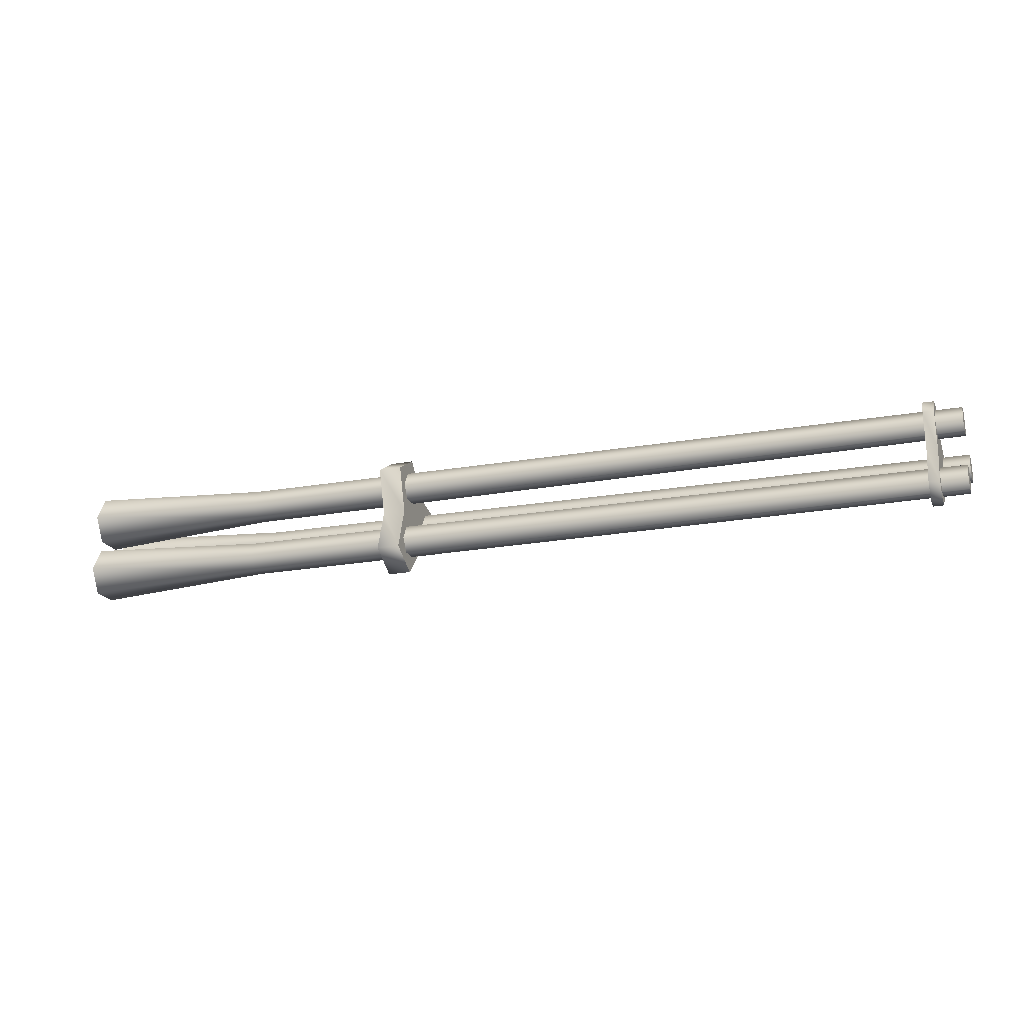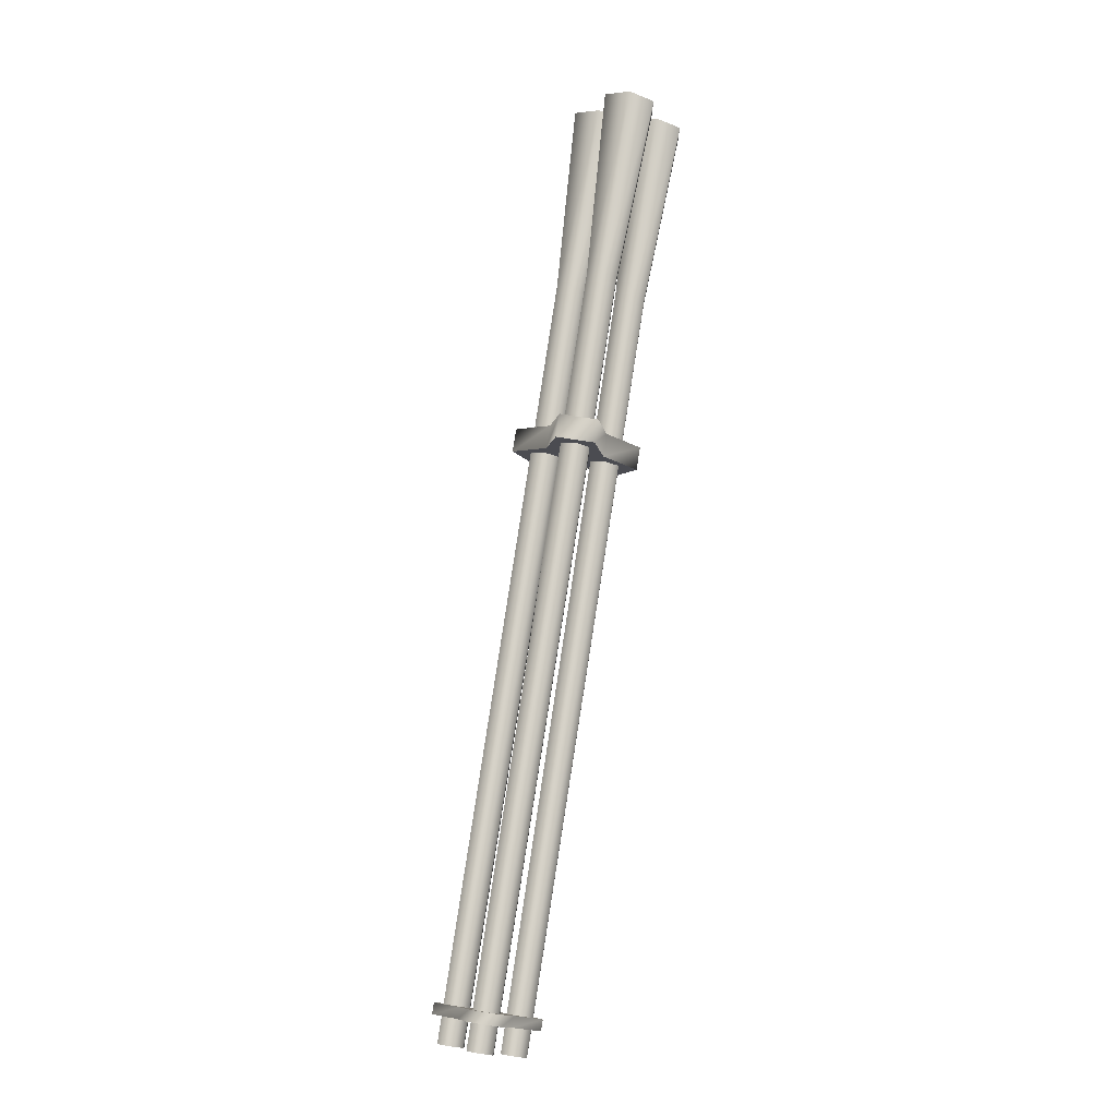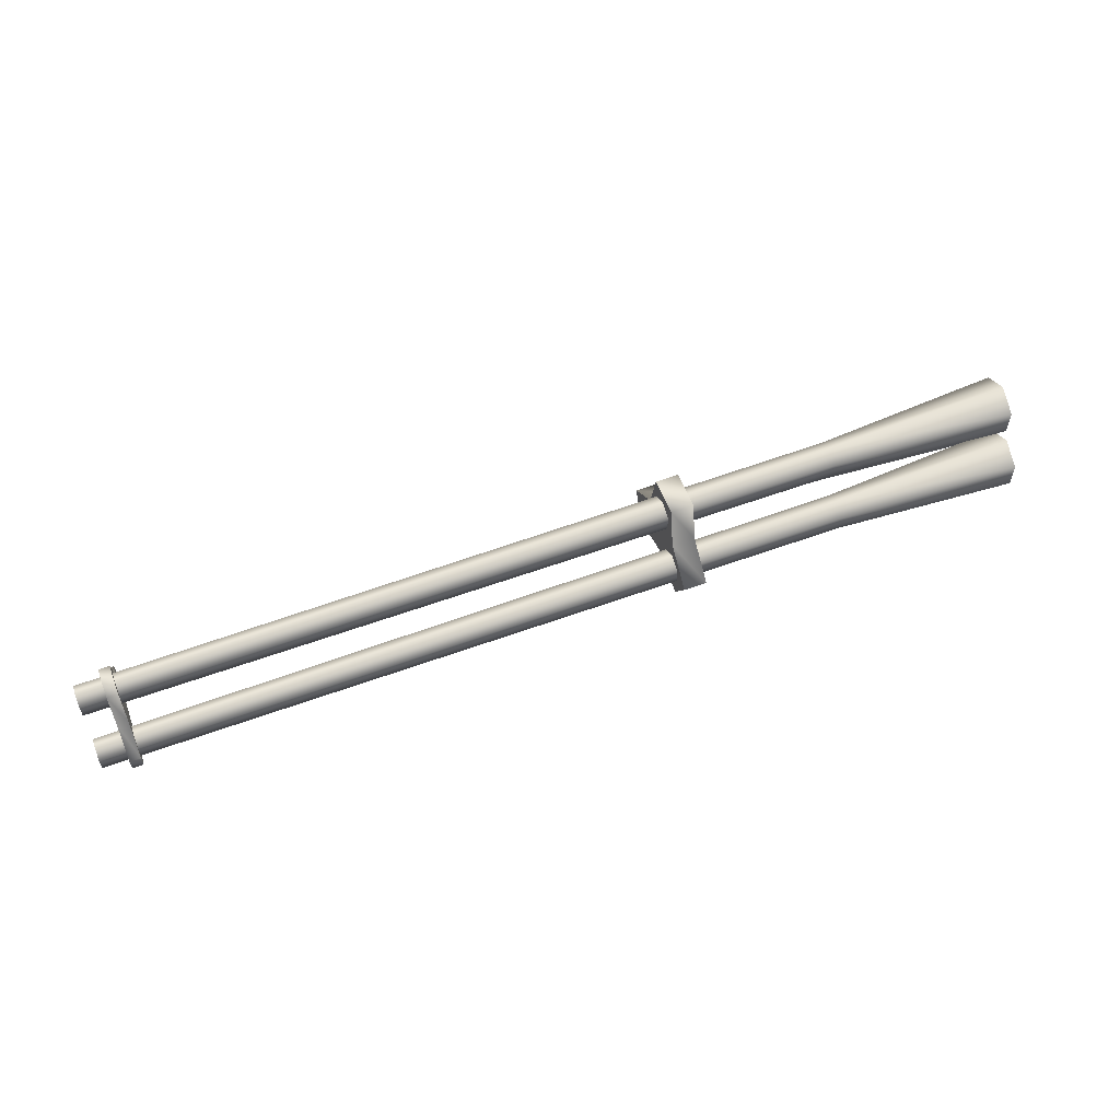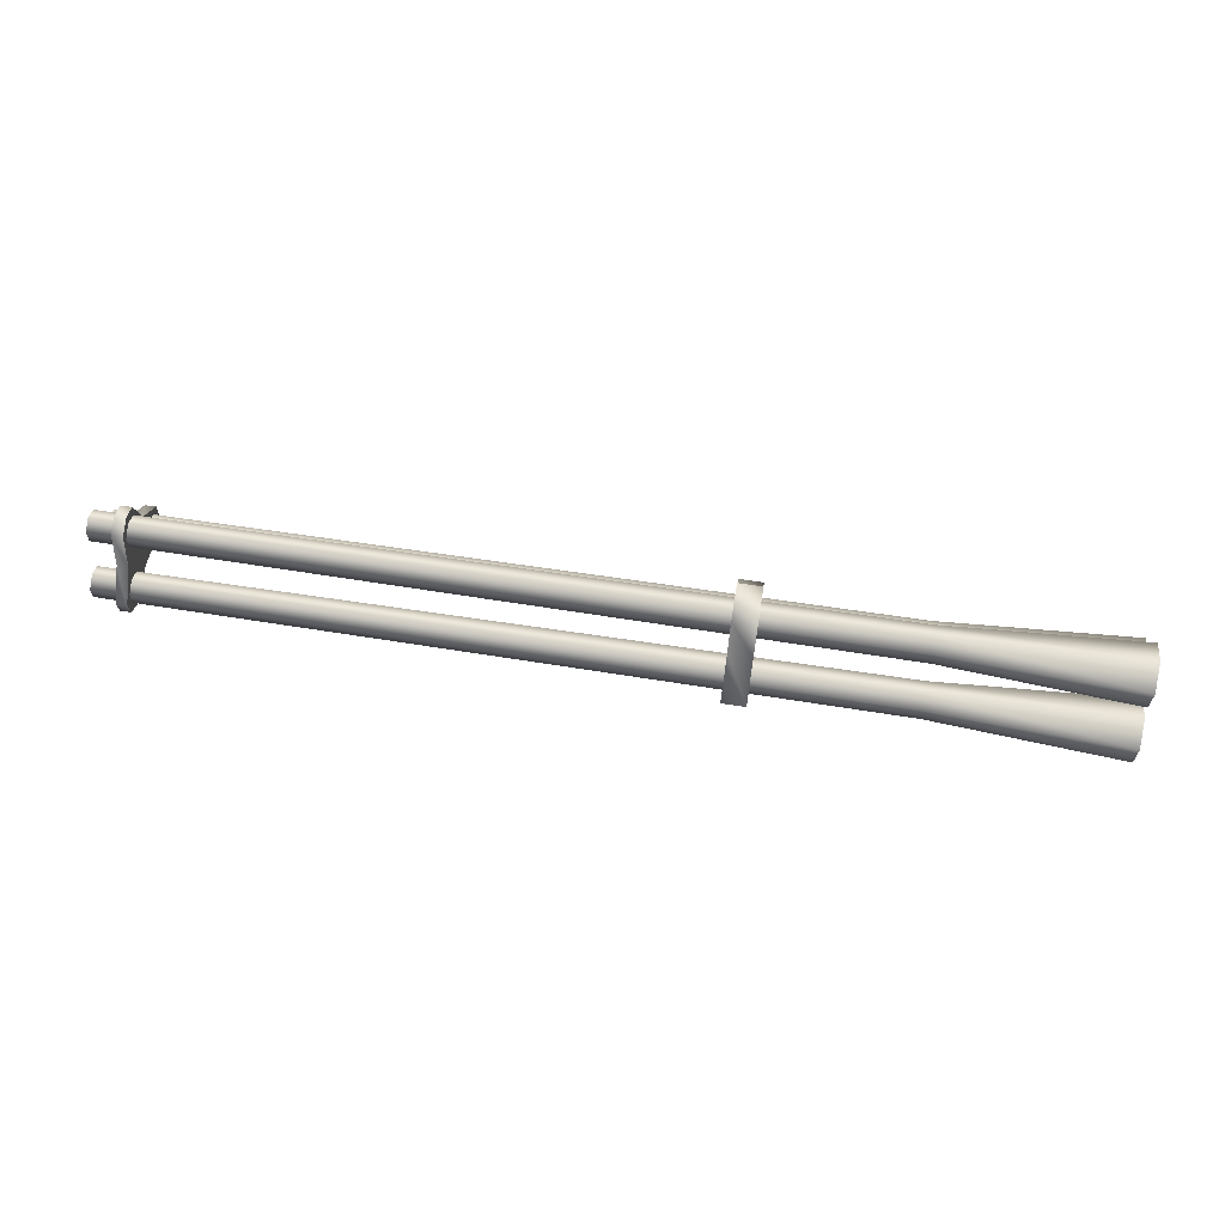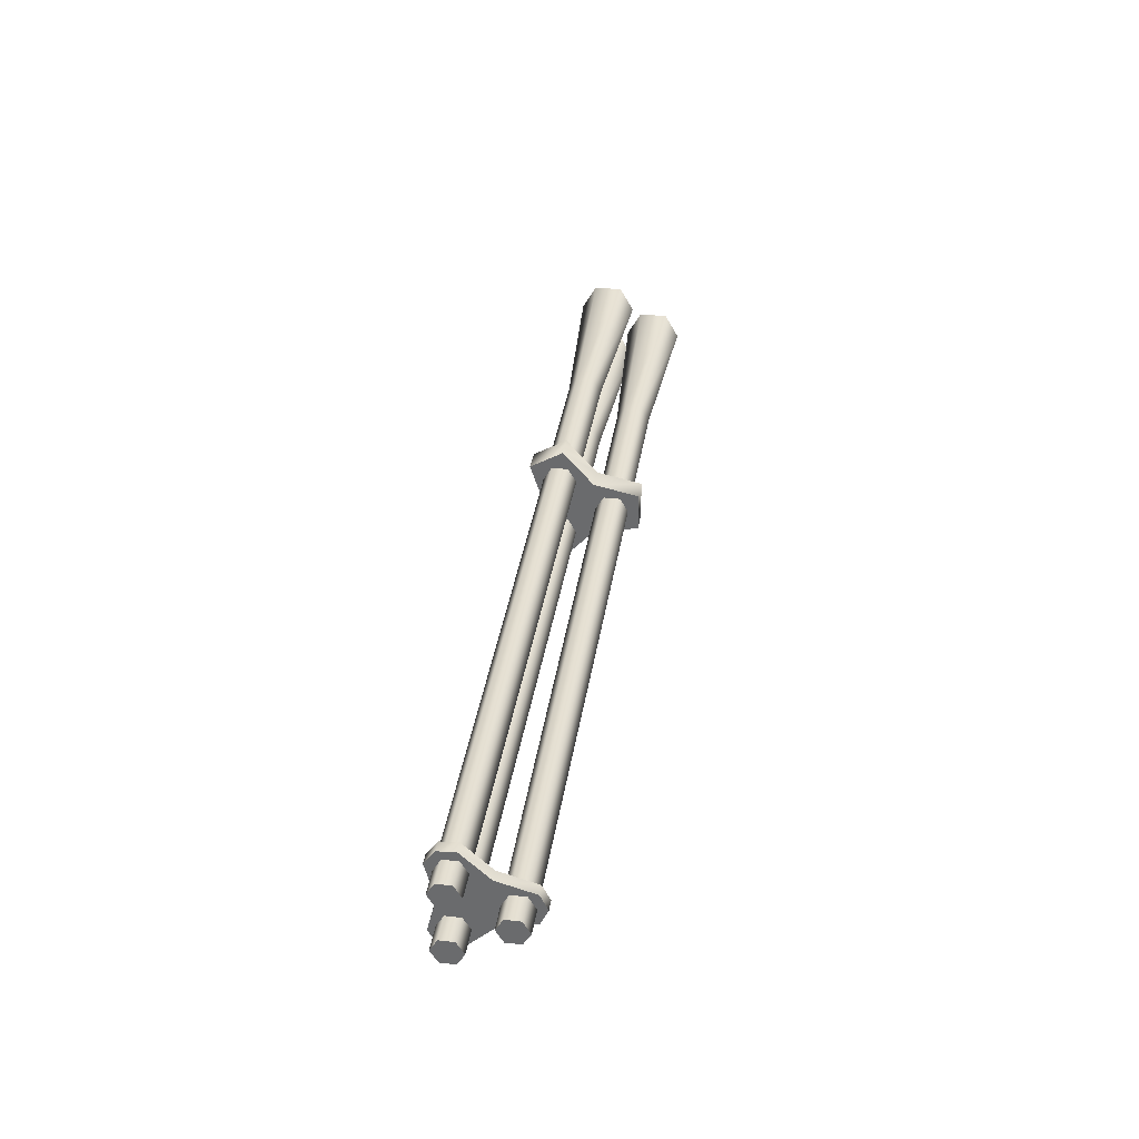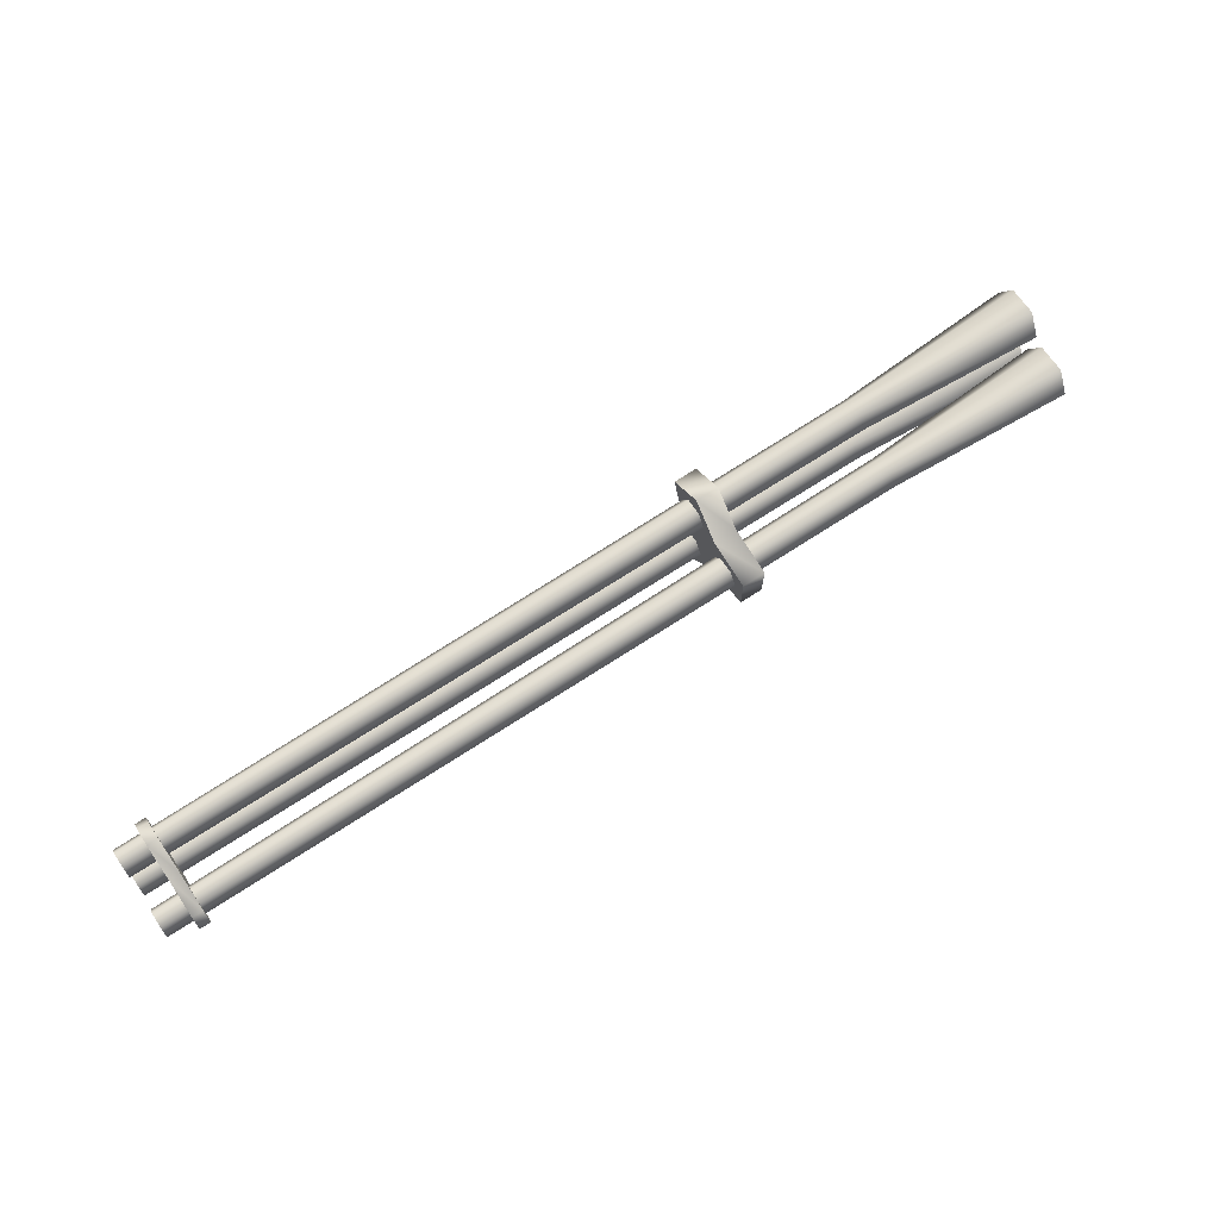
<metadata>
{"format":"obj","ext":"obj","renderer":"f3d","projection":"perspective","resolution":1024,"background":"white","views":[{"elev":-19.9,"azim":18.7,"up":"+Z"},{"elev":77.6,"azim":98.7,"up":"+Y"},{"elev":58.1,"azim":159.1,"up":"+Y"},{"elev":63.5,"azim":-171.0,"up":"+Y"},{"elev":35.6,"azim":98.4,"up":"+Z"},{"elev":67.9,"azim":146.3,"up":"+Z"}]}
</metadata>
<code>
v 0.1604 0.05534 0.01696
v 0.1396 0.05534 -0.01696
v 0.1396 0.05534 0.01696
v 0.1604 0.05534 -0.01696
v 0.1604 -0.01242 -0.05608
v 0.1396 -0.04181 -0.03912
v 0.1396 -0.01242 -0.05608
v 0.1604 -0.04181 -0.03912
v 0.1604 -0.04181 0.03912
v 0.1396 -0.01242 0.05608
v 0.1396 -0.04181 0.03912
v 0.1604 -0.01242 0.05608
v 0.6447 0.05223 0.000303
v 0.6447 0.01381 0.02328
v 0.6447 0.04573 0.014
v 0.6447 0.01381 -0.02328
v 0.6447 0.04573 -0.014
v 0.6447 -0.01018 0.04628
v 0.6447 -0.02527 0.04507
v 0.6447 -0.02651 0
v 0.1604 0.01502 0.02537
v 0.1396 0.01502 0.02537
v 0.1396 -0.02893 0
v 0.1604 -0.02893 0
v 0.6544 0.04573 -0.014
v 0.6544 0.01381 -0.02328
v 0.6447 -0.01018 -0.04628
v 0.6544 -0.01018 -0.04628
v 0.6544 0.04573 0.014
v 0.6544 0.05223 0.000121
v 0.6544 0.01381 0.02328
v 0.6544 -0.01018 0.04628
v 0.6447 -0.03443 -0.03228
v 0.6544 -0.03443 -0.03228
v 0.6544 -0.02651 0
v 0.6447 -0.03443 0.03228
v 0.6544 -0.03443 0.03228
v 0.6447 -0.02533 -0.04504
v 0.6544 -0.02539 -0.045
v 0.6544 -0.02534 0.04503
v 0.1604 0.01502 -0.02537
v 0.6776 0.04409 0
v 0.6776 0.025 -0.01102
v 0.6776 0.03772 -0.01102
v 0.6776 0.01864 0
v 0.6776 0.025 0.01102
v 0.6776 0.03772 0.01102
v 0.1396 0.01502 -0.02537
v 0.6776 -0.008767 -0.03786
v 0.6776 -0.002405 -0.02684
v 0.6776 -0.02149 -0.03786
v 0.6776 -0.008767 -0.01582
v 0.6776 -0.02149 -0.01582
v 0.6776 -0.02785 -0.02684
v 0.6776 -0.02149 0.03786
v 0.6776 -0.002405 0.02684
v 0.6776 -0.008767 0.03786
v 0.6776 -0.008767 0.01582
v 0.6776 -0.02149 0.01582
v 0.6776 -0.02785 0.02684
v 0.002207 0.02373 -0.01322
v 0.002207 0.039 -0.01322
v 0.002207 0.04663 0
v 0.002207 0.039 0.01322
v 0.002207 0.02373 0.01322
v 0.002207 0.01609 0
v -0.1666 0.005916 0
v -0.1666 0.01864 0.02204
v -0.1666 0.04409 0.02204
v -0.1666 0.05681 0
v -0.1666 0.04409 -0.02204
v -0.1666 0.01864 -0.02204
v 0.002207 -0.02276 -0.01362
v 0.002207 -0.007494 -0.01362
v 0.002207 0.00014 -0.02684
v 0.002207 -0.007494 -0.04006
v 0.002207 -0.02276 -0.04006
v 0.002207 -0.0304 -0.02684
v -0.1666 -0.02785 -0.004805
v -0.1666 -0.04057 -0.02684
v -0.1666 -0.02785 -0.04888
v -0.1666 -0.002405 -0.04888
v -0.1666 0.01032 -0.02684
v -0.1666 -0.002405 -0.004805
v 0.002207 0.00014 0.02684
v 0.002207 -0.007494 0.04006
v 0.002207 -0.02276 0.04006
v 0.002207 -0.0304 0.02684
v 0.002207 -0.02276 0.01362
v 0.002207 -0.007494 0.01362
v -0.1666 -0.002405 0.004805
v -0.1666 -0.02785 0.004805
v -0.1666 -0.04057 0.02684
v -0.1666 -0.02785 0.04888
v -0.1666 -0.002405 0.04888
v -0.1666 0.01032 0.02684
o body
g body
f 43 61 44
f 62 44 61
f 44 62 42
f 63 42 62
f 42 63 47
f 64 47 63
f 47 64 46
f 65 46 64
f 46 65 45
f 66 45 65
f 45 66 43
f 43 66 61
f 61 66 67
f 67 66 68
f 65 68 66
f 68 65 69
f 64 69 65
f 69 64 70
f 63 70 64
f 70 63 71
f 62 71 63
f 71 62 72
f 61 72 62
f 72 61 67
f 53 73 54
f 73 53 74
f 52 74 53
f 74 52 75
f 50 75 52
f 75 50 76
f 49 76 50
f 76 49 77
f 51 77 49
f 77 51 78
f 54 78 51
f 73 78 54
f 79 78 73
f 80 78 79
f 78 80 77
f 81 77 80
f 77 81 76
f 82 76 81
f 76 82 75
f 83 75 82
f 75 83 74
f 84 74 83
f 74 84 73
f 79 73 84
f 56 85 57
f 86 57 85
f 57 86 55
f 87 55 86
f 55 87 60
f 88 60 87
f 60 88 59
f 89 59 88
f 59 89 58
f 90 58 89
f 58 90 56
f 56 90 85
f 85 90 91
f 91 90 92
f 89 92 90
f 92 89 93
f 88 93 89
f 93 88 94
f 87 94 88
f 94 87 95
f 86 95 87
f 95 86 96
f 85 96 86
f 96 85 91
o muzzle
g muzzle
f 42 43 44
f 43 42 45
f 45 42 46
f 47 46 42
f 49 50 51
f 52 51 50
f 53 51 52
f 51 53 54
f 55 56 57
f 56 55 58
f 58 55 59
f 60 59 55
o bars
g bars
f 1 2 3
f 2 1 4
f 5 6 7
f 6 5 8
f 9 10 11
f 10 9 12
f 13 14 15
f 14 13 16
f 17 16 13
f 18 14 19
f 19 14 20
f 16 20 14
f 1 3 21
f 22 21 3
f 21 22 12
f 10 12 22
f 6 8 23
f 24 23 8
f 23 24 11
f 9 11 24
f 17 25 16
f 26 16 25
f 16 26 27
f 28 27 26
f 15 29 13
f 30 13 29
f 13 30 17
f 25 17 30
f 29 15 31
f 14 31 15
f 31 14 32
f 18 32 14
f 33 34 20
f 35 20 34
f 20 35 36
f 37 36 35
f 27 28 38
f 39 38 28
f 38 39 33
f 34 33 39
f 36 37 19
f 40 19 37
f 19 40 18
f 32 18 40
f 29 31 30
f 26 30 31
f 30 26 25
f 40 31 32
f 28 26 39
f 35 39 26
f 39 35 34
f 21 4 1
f 4 21 41
f 41 21 24
f 12 24 21
f 24 12 9
f 8 41 24
f 41 8 5
f 3 2 22
f 48 22 2
f 23 22 48
f 22 23 10
f 11 10 23
f 7 6 48
f 23 48 6
f 37 35 40
f 40 35 31
f 26 31 35
f 2 4 48
f 41 48 4
f 48 41 7
f 5 7 41
f 36 19 20
f 38 16 27
f 16 38 20
f 33 20 38

</code>
